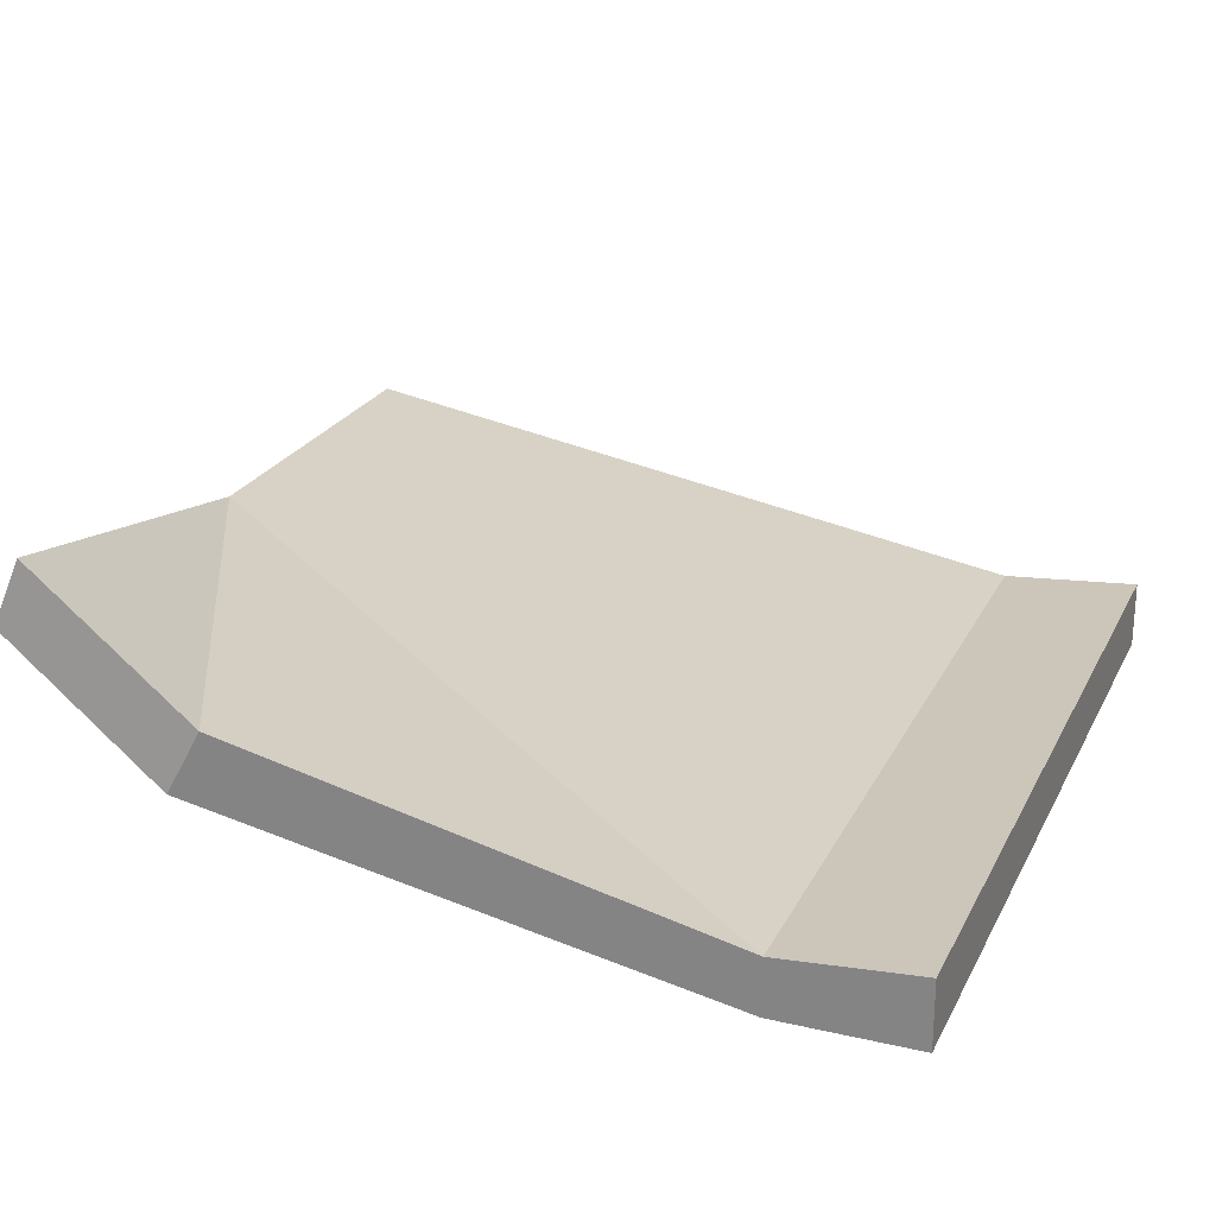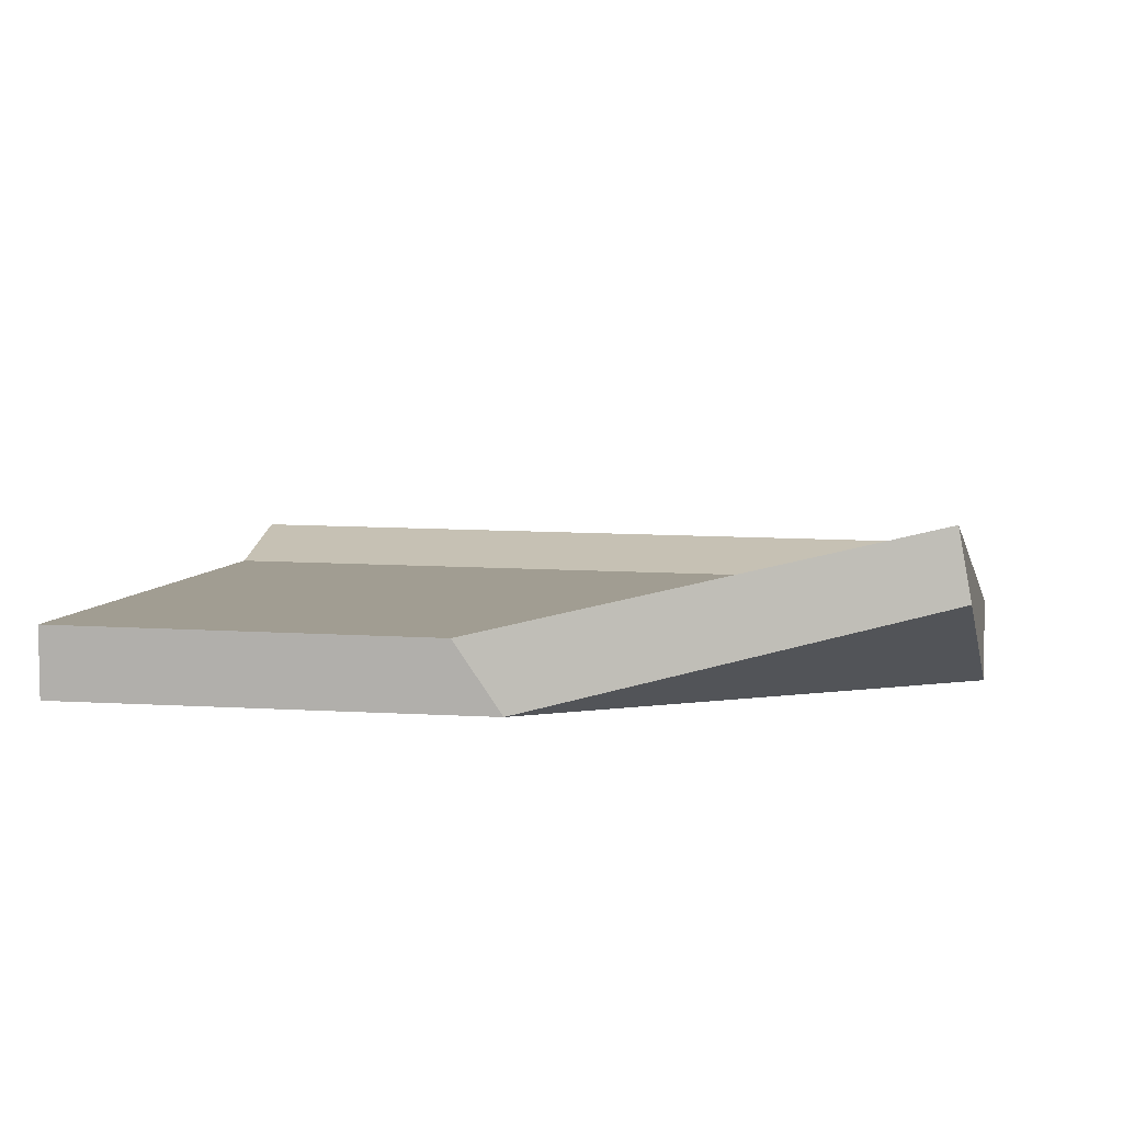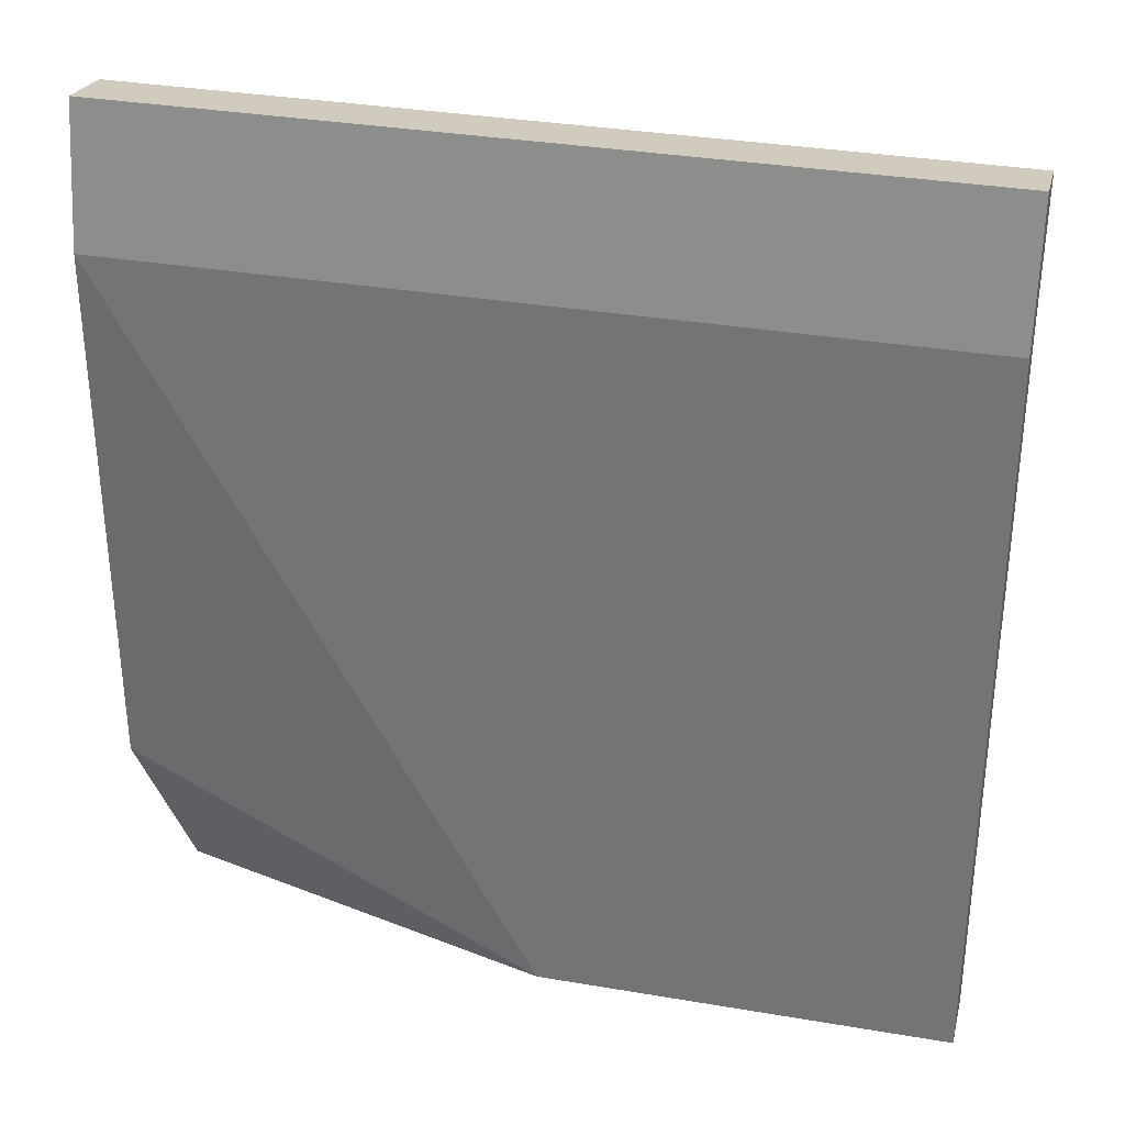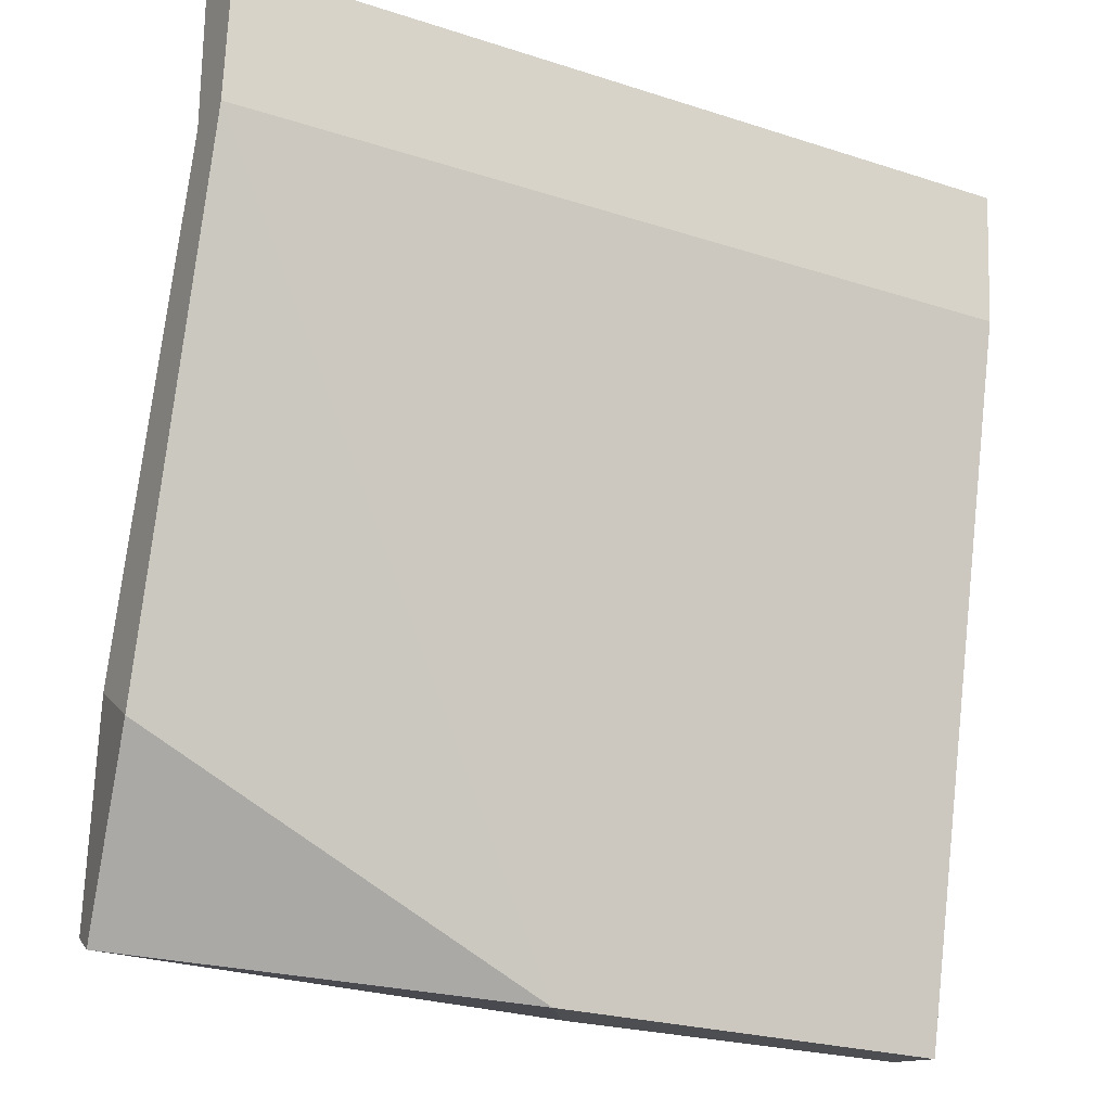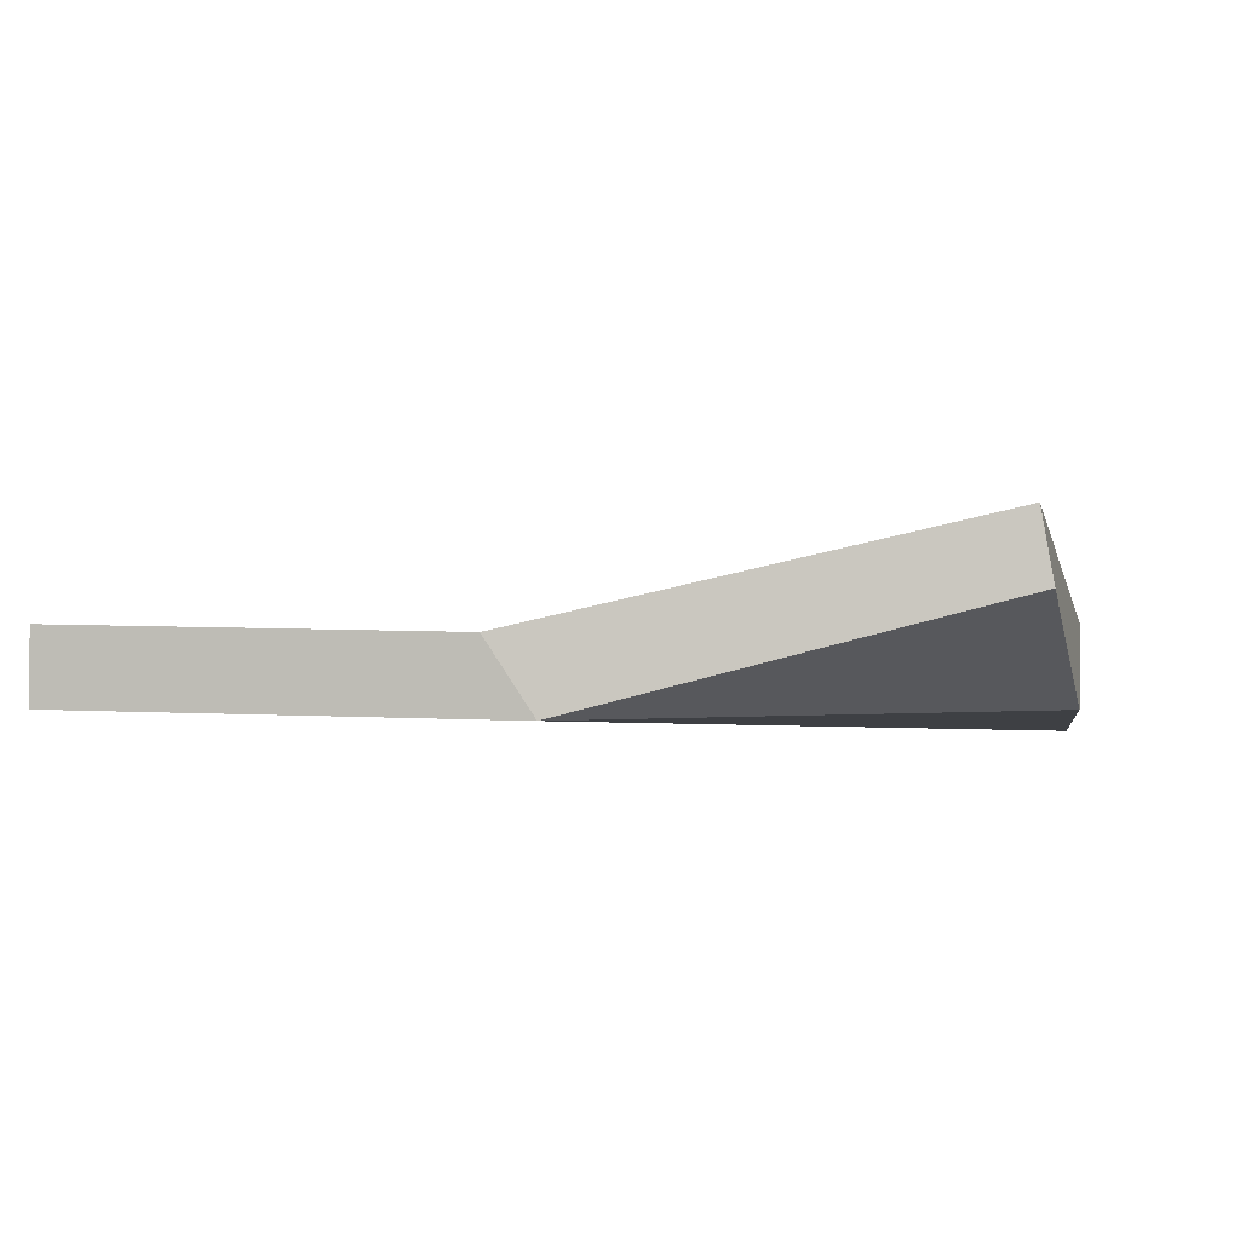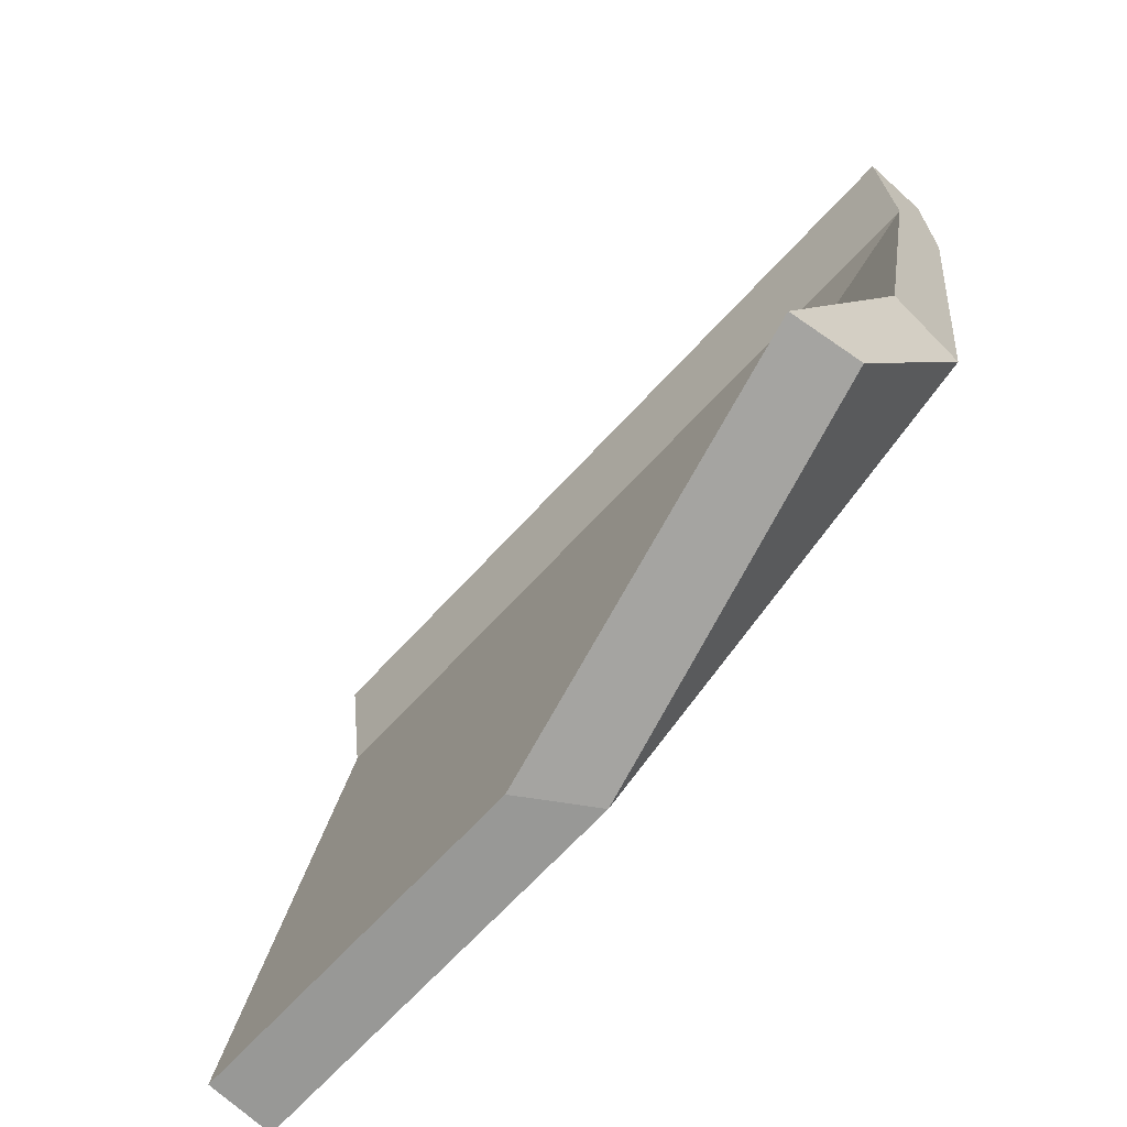
<metadata>
{"format":"obj","ext":"obj","renderer":"f3d","projection":"perspective","resolution":1024,"background":"white","views":[{"elev":23.6,"azim":113.6,"up":"+Z"},{"elev":14.0,"azim":9.1,"up":"+Z"},{"elev":22.6,"azim":-167.0,"up":"+Y"},{"elev":-19.0,"azim":151.8,"up":"+Y"},{"elev":6.4,"azim":11.0,"up":"+Z"},{"elev":-64.4,"azim":47.4,"up":"+Y"}]}
</metadata>
<code>
o post-it_taches.03
v -0.06636 -0.1288 0.01898
v 0.07269 -0.1198 0.03755
v -0.0664 -0.1278 0.03073
v 0.07038 -0.1161 0.0485
v -0.07167 -0.003027 0.009785
v 0.07167 0.003027 0.009785
v -0.07167 -0.003027 0
v 0.07167 0.003027 0
v 0.07531 -0.08309 0.02868
v 0.07557 -0.08931 0.01721
v -0.003196 -0.1255 0.03074
v 0.004729 -0.1258 0.01898
v -0.07269 0.02114 0.01178
v 0.07065 0.02719 0.01178
v 0.07065 0.02719 0
v -0.07269 0.02114 0
f 11 12 2 4
f 13 14 15 16
f 10 9 4 2
f 7 1 3 5
f 12 10 2
f 9 10 8 6
f 12 8 10
f 1 12 11 3
f 1 7 8 12
f 6 8 15 14
f 8 7 16 15
f 7 5 13 16
f 9 11 4
f 6 11 9
f 3 11 6 5
f 5 6 14 13

</code>
